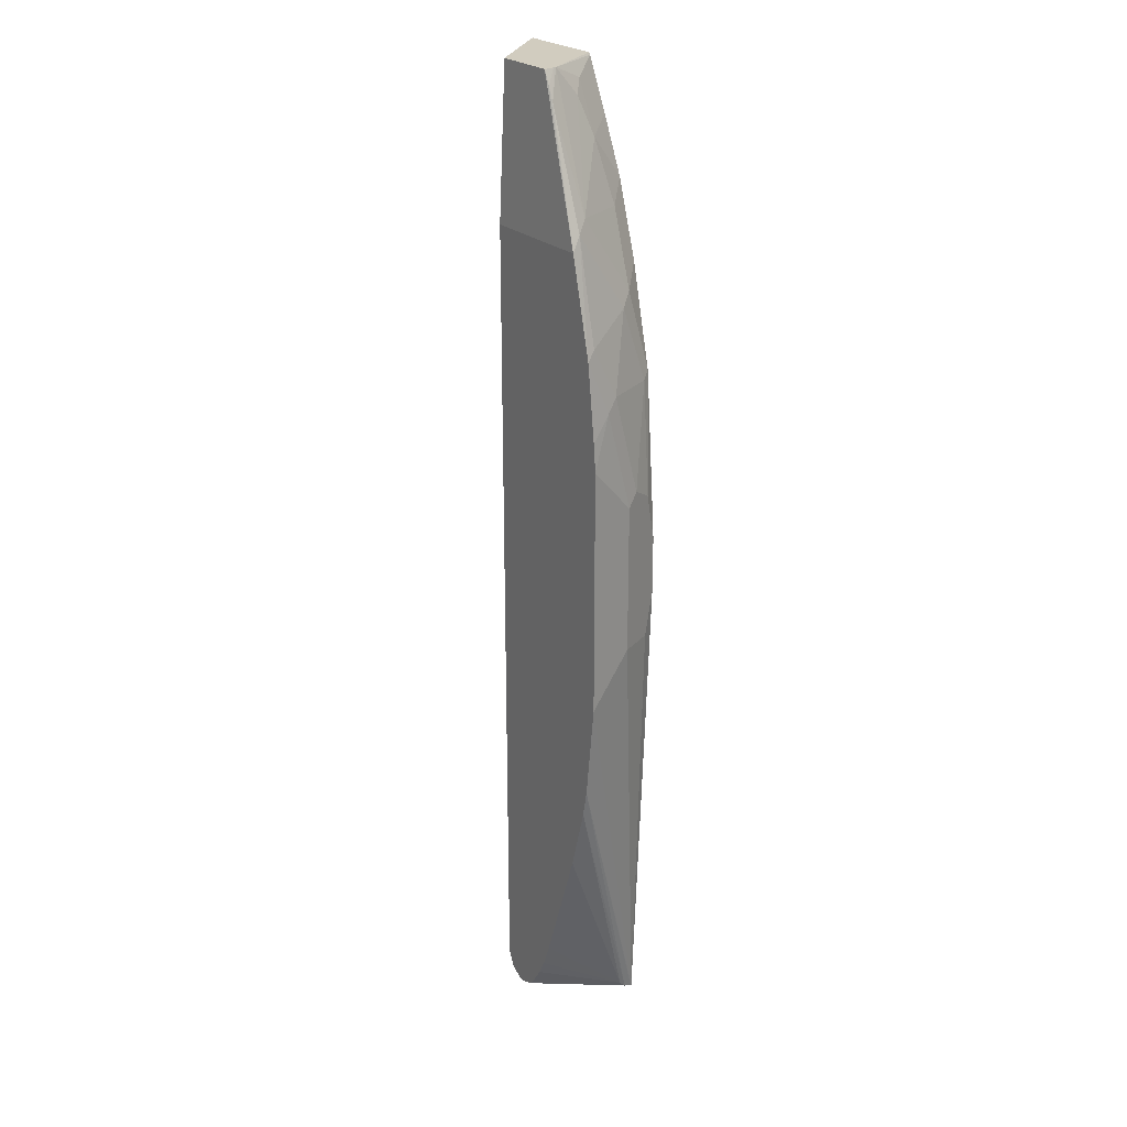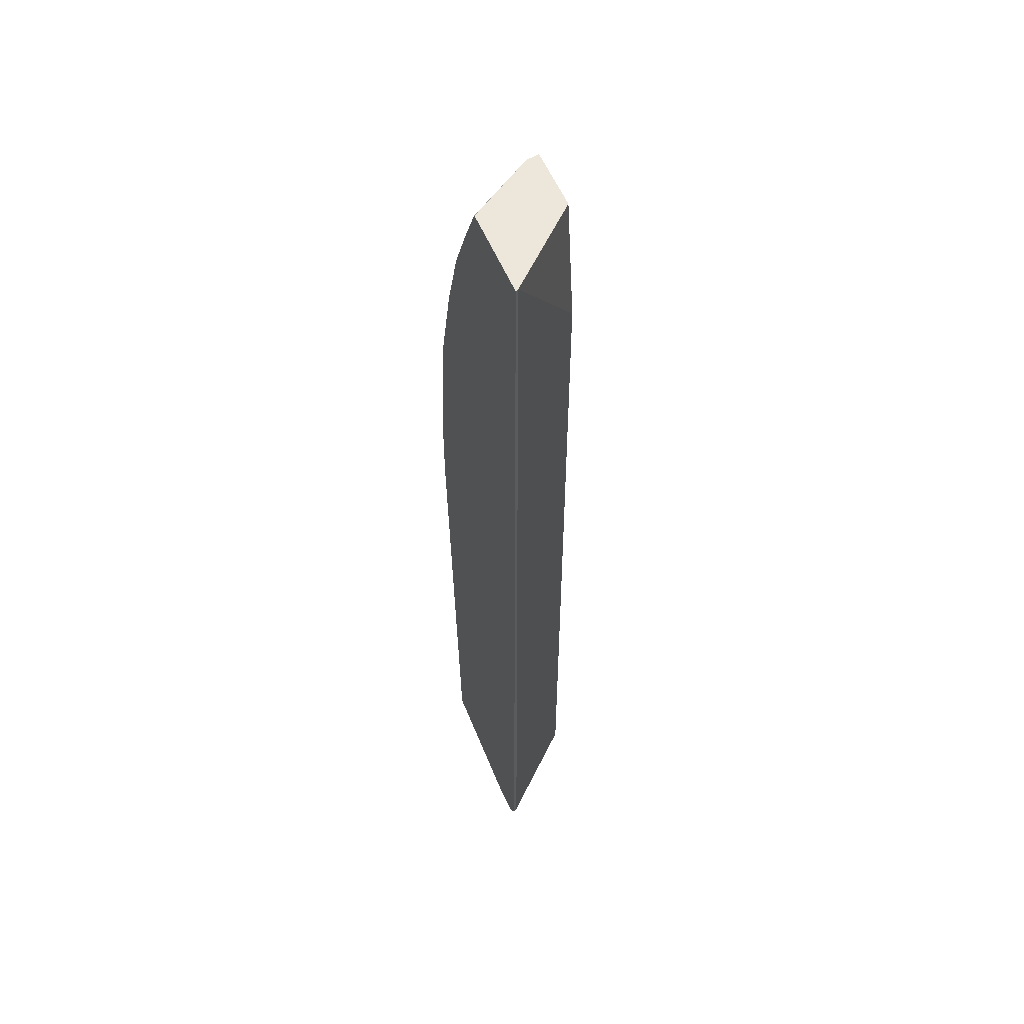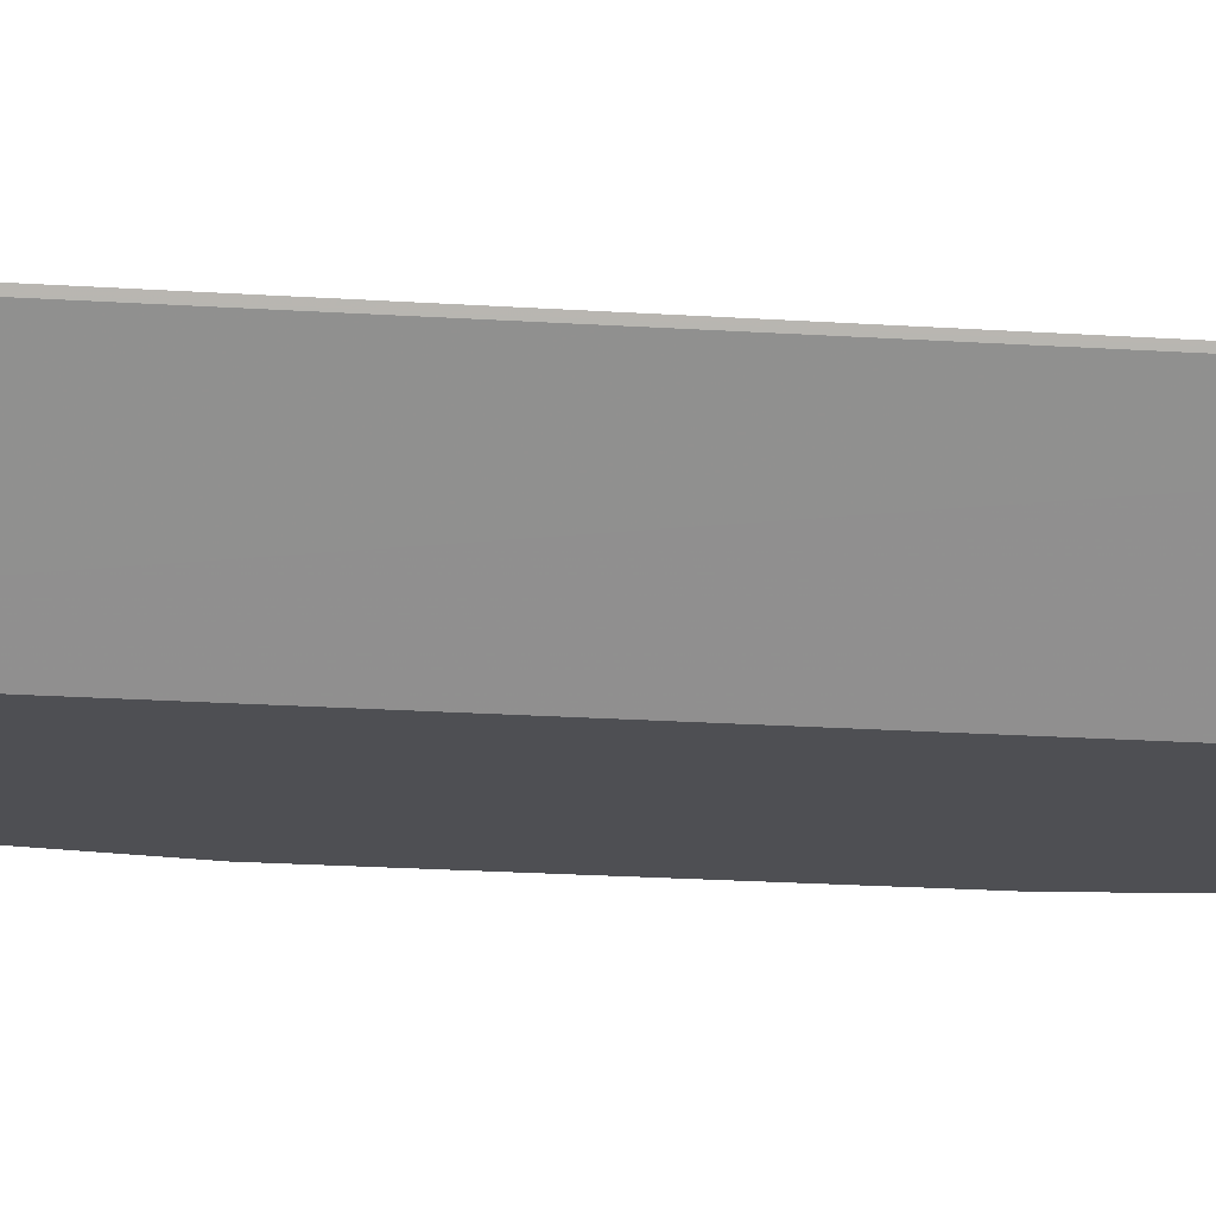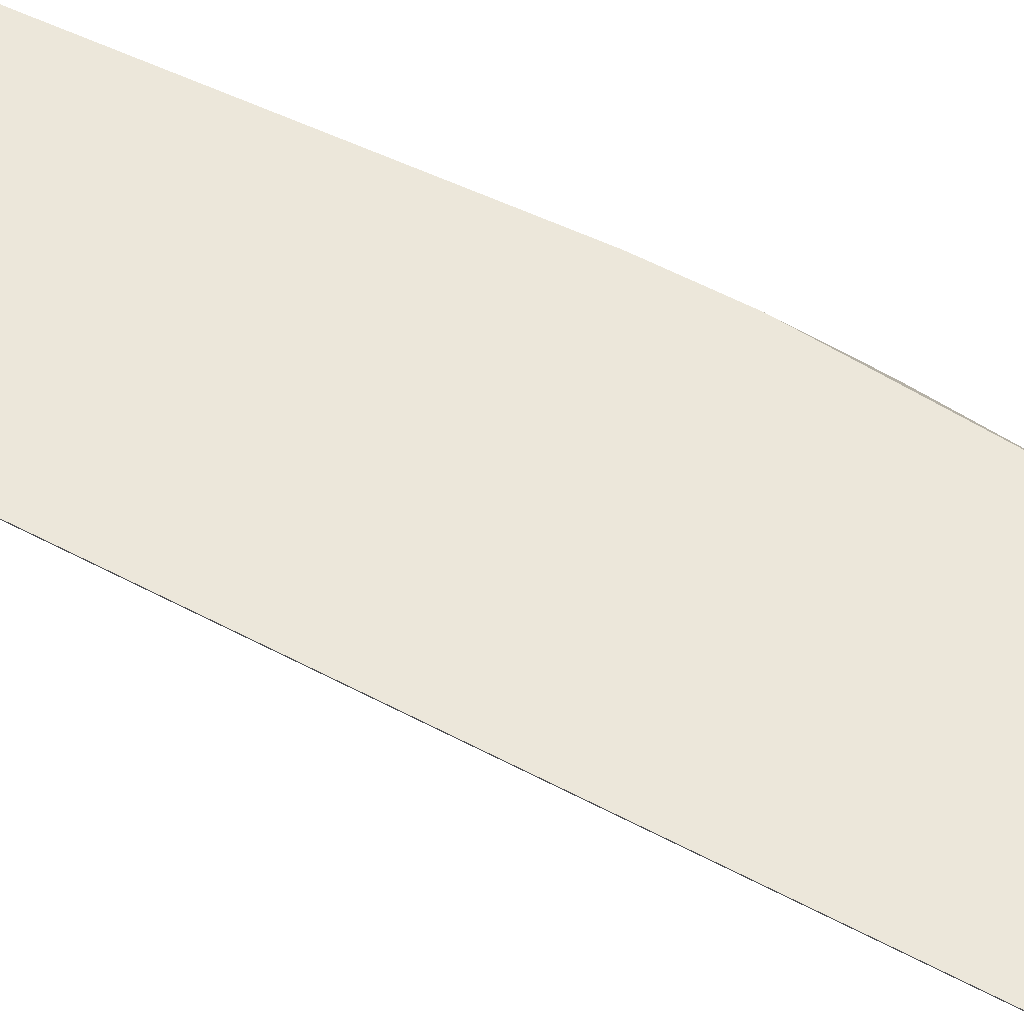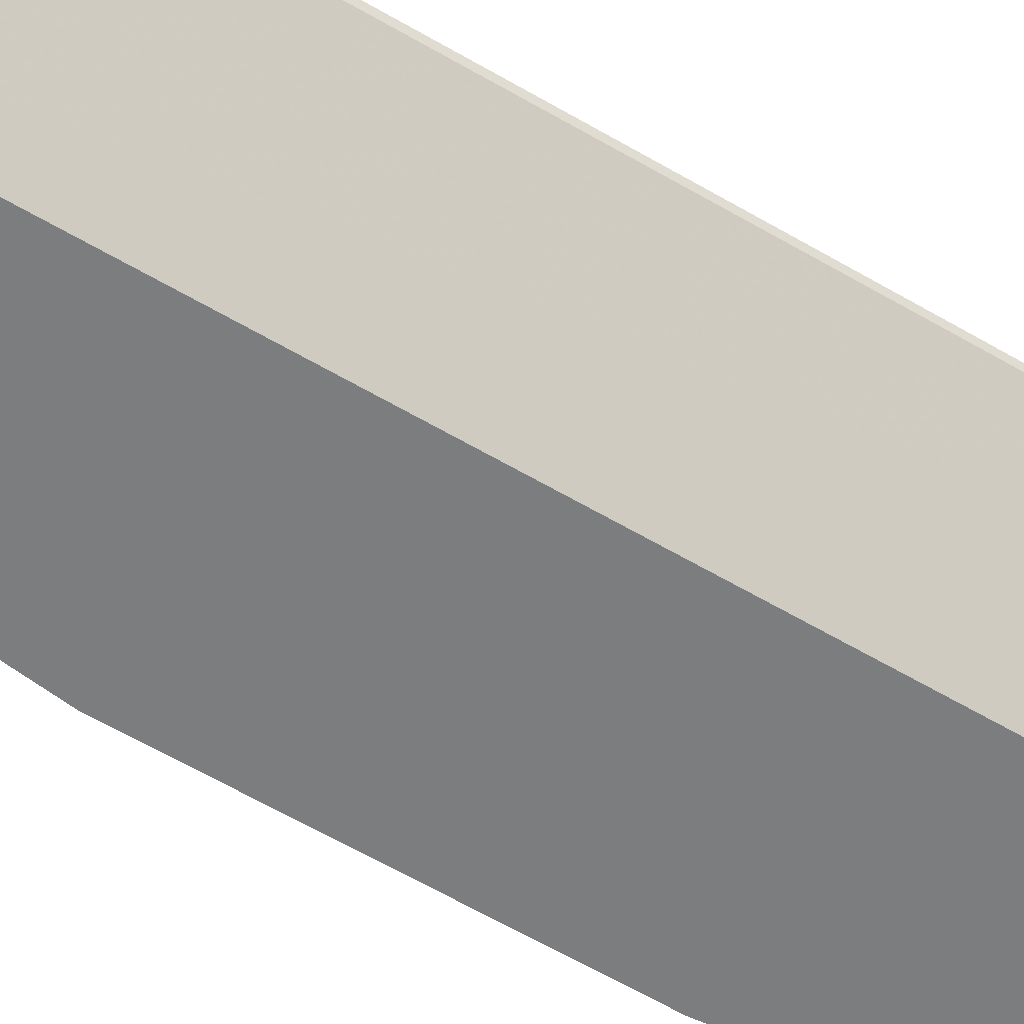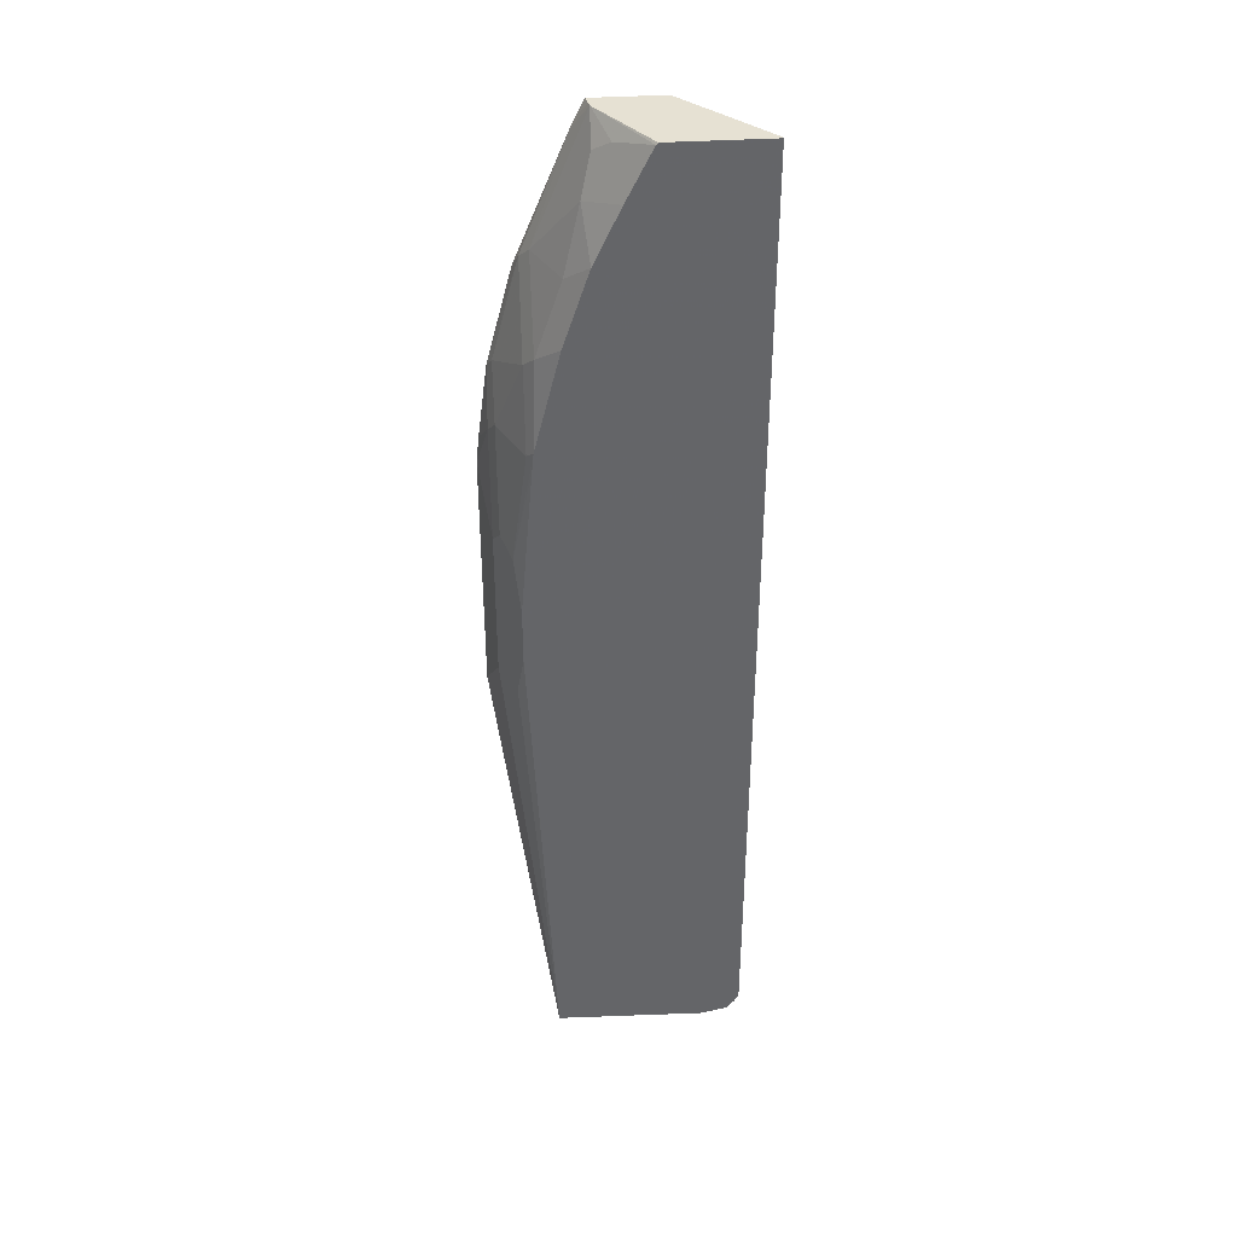
<metadata>
{"format":"obj","ext":"obj","renderer":"f3d","projection":"perspective","resolution":1024,"background":"white","views":[{"elev":24.1,"azim":-123.4,"up":"+Y"},{"elev":54.1,"azim":68.1,"up":"+Y"},{"elev":-18.2,"azim":82.2,"up":"+Z"},{"elev":51.2,"azim":120.7,"up":"+Z"},{"elev":-59.0,"azim":58.5,"up":"+Z"},{"elev":38.7,"azim":-4.4,"up":"+Y"}]}
</metadata>
<code>
v -0.3619 0.472 0.1863
v -0.5439 0.472 0.1863
v -0.4533 0.6946 0.2015
v -0.4632 0.6747 0.2015
v -0.4503 0.6946 0.217
v -0.449 0.6946 0.2219
v -0.4723 0.6553 0.2015
v -0.5361 0.4927 0.2015
v -0.5233 0.5097 0.2184
v -0.4505 0.6553 0.2549
v -0.4642 0.6007 0.273
v -0.4869 0.5097 0.2912
v -0.5233 0.4005 0.2912
v -0.537 0.3822 0.273
v -0.537 0.273 0.3094
v -0.5282 0.2847 0.3211
v -0.4918 0.4303 0.3211
v -0.4554 0.5396 0.3211
v -0.3818 0.6917 0.3211
v -0.4182 0.6189 0.3211
v -0.4277 0.6735 0.273
v -0.3792 0.6946 0.3211
v -0.2384 0.6946 0.3211
v -0.514 -0.7571 0.3211
v -0.5493 -0.04616 0.3211
v -0.5582 -0.1092 0.3034
v -0.5825 -0.1092 0.2548
v -0.5734 0.1274 0.273
v -0.5825 0.1091 0.2548
v -0.5734 0.273 0.2366
v -0.5582 0.1091 0.3034
v -0.5311 0.2548 0.3211
v -0.5493 0.03639 0.3211
v -0.5734 0.3458 0.2002
v -0.5825 0.2548 0.2184
v -0.5986 0.182 0.1863
v -0.5945 0.2226 0.1863
v -0.5803 0.3318 0.1863
v -0.409 -0.7602 0.1863
v -0.3619 -0.7281 0.1863
v -0.3743 -0.7527 0.1863
v -0.4004 -0.7636 0.1863
v -0.514 -0.7574 0.3197
v -0.4269 -0.7529 0.1863
v -0.514 -0.7538 0.3083
v -0.514 -0.7446 0.299
v -0.4519 -0.7163 0.1863
v -0.4642 -0.692 0.1863
v -0.4788 -0.6553 0.1863
v -0.5451 -0.4639 0.1863
v -0.5734 -0.3642 0.1863
v -0.5815 -0.3238 0.1863
v -0.2978 -0.7645 0.3211
v -0.3641 -0.7645 0.2548
v -0.3956 -0.7634 0.1863
v -0.2568 -0.7554 0.3211
v -0.2399 -0.7281 0.3211
v -0.2462 -0.7407 0.3211
v -0.2427 -0.7281 0.3155
v -0.2406 0.6946 0.3168
v -0.3543 0.6946 0.2015
v -0.5986 -0.182 0.1863
f 46 51 50
f 56 57 53
f 55 53 54
f 55 54 42
f 43 54 53
f 43 53 24
f 43 24 52
f 45 43 52
f 45 52 51
f 46 45 51
f 56 53 55
f 43 42 54
f 43 44 39
f 46 49 48
f 46 48 47
f 46 47 44
f 46 44 45
f 45 44 43
f 43 39 42
f 42 39 41
f 41 39 40
f 40 39 1
f 1 39 38
f 2 1 38
f 58 57 56
f 8 2 38
f 46 50 49
f 58 59 57
f 62 38 52
f 56 55 41
f 34 14 8
f 12 13 18
f 12 18 11
f 44 47 39
f 48 49 47
f 47 49 39
f 51 52 50
f 50 52 49
f 49 52 39
f 52 38 39
f 62 24 27
f 62 27 29
f 36 62 29
f 36 38 62
f 62 52 24
f 53 57 24
f 57 23 24
f 59 23 57
f 61 3 23
f 61 1 3
f 60 40 1
f 60 1 61
f 60 61 23
f 60 23 59
f 60 59 40
f 59 41 40
f 55 42 41
f 58 41 59
f 34 8 38
f 58 56 41
f 37 35 38
f 21 10 11
f 21 11 19
f 20 19 11
f 20 11 18
f 20 18 19
f 18 16 19
f 17 16 18
f 17 18 13
f 17 13 16
f 13 14 15
f 13 8 14
f 9 8 13
f 9 13 12
f 9 12 11
f 9 11 10
f 9 10 6
f 9 6 7
f 9 7 8
f 7 2 8
f 4 2 7
f 5 4 7
f 5 7 6
f 5 6 3
f 5 3 4
f 4 3 2
f 2 3 1
f 35 34 38
f 21 6 10
f 21 19 6
f 13 15 16
f 35 36 29
f 37 38 36
f 37 36 35
f 6 19 22
f 35 29 30
f 35 30 34
f 34 30 14
f 15 14 30
f 31 28 26
f 31 26 25
f 33 25 16
f 32 31 33
f 32 33 16
f 32 16 31
f 31 16 15
f 33 31 25
f 28 15 30
f 6 22 3
f 22 23 3
f 31 15 28
f 19 16 23
f 16 24 23
f 25 24 16
f 22 19 23
f 26 27 24
f 28 27 26
f 28 29 27
f 28 30 29
f 26 24 25

</code>
